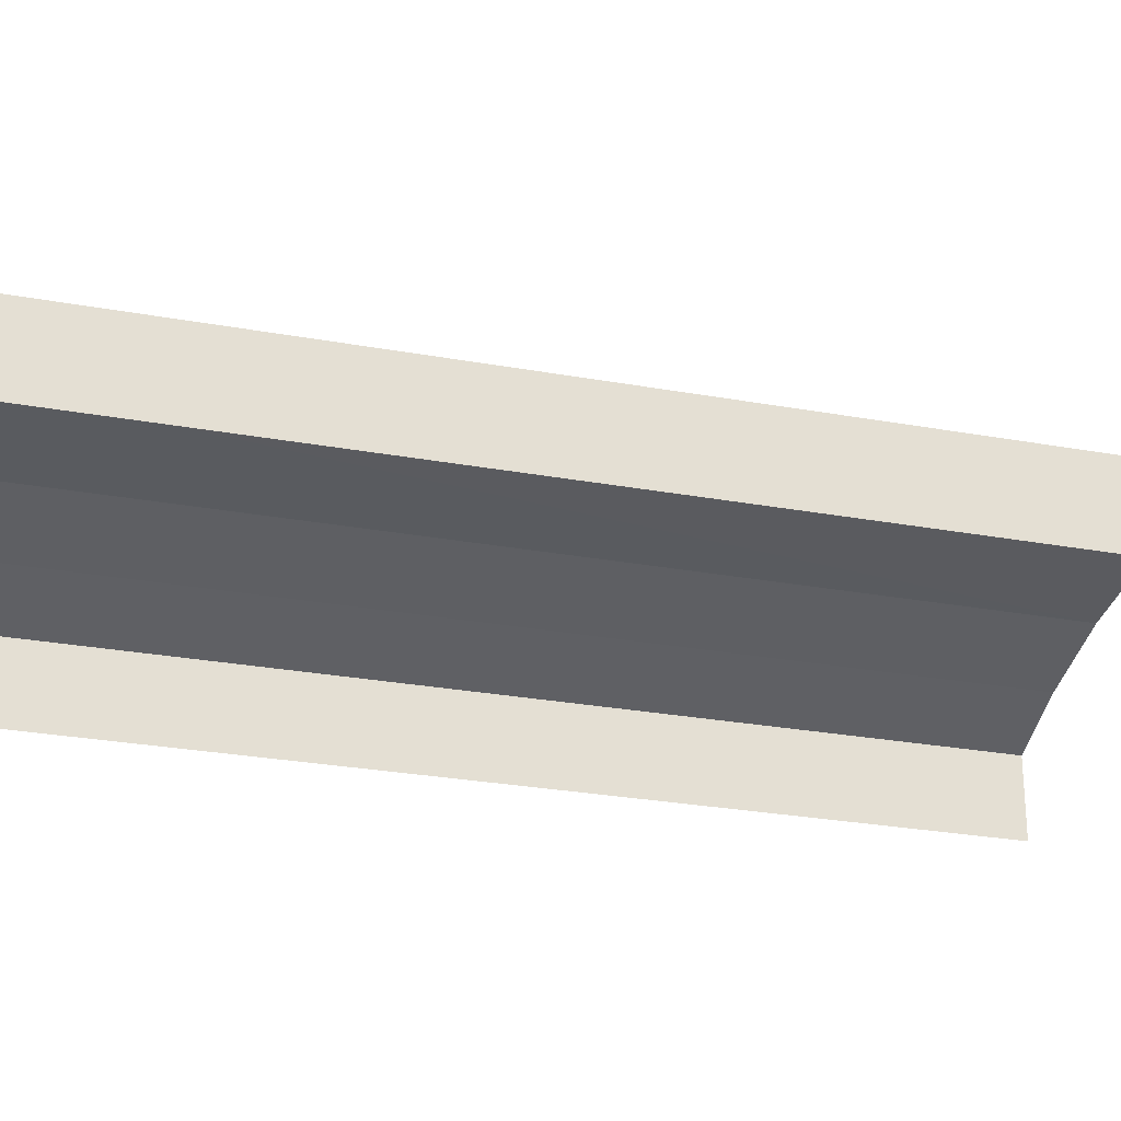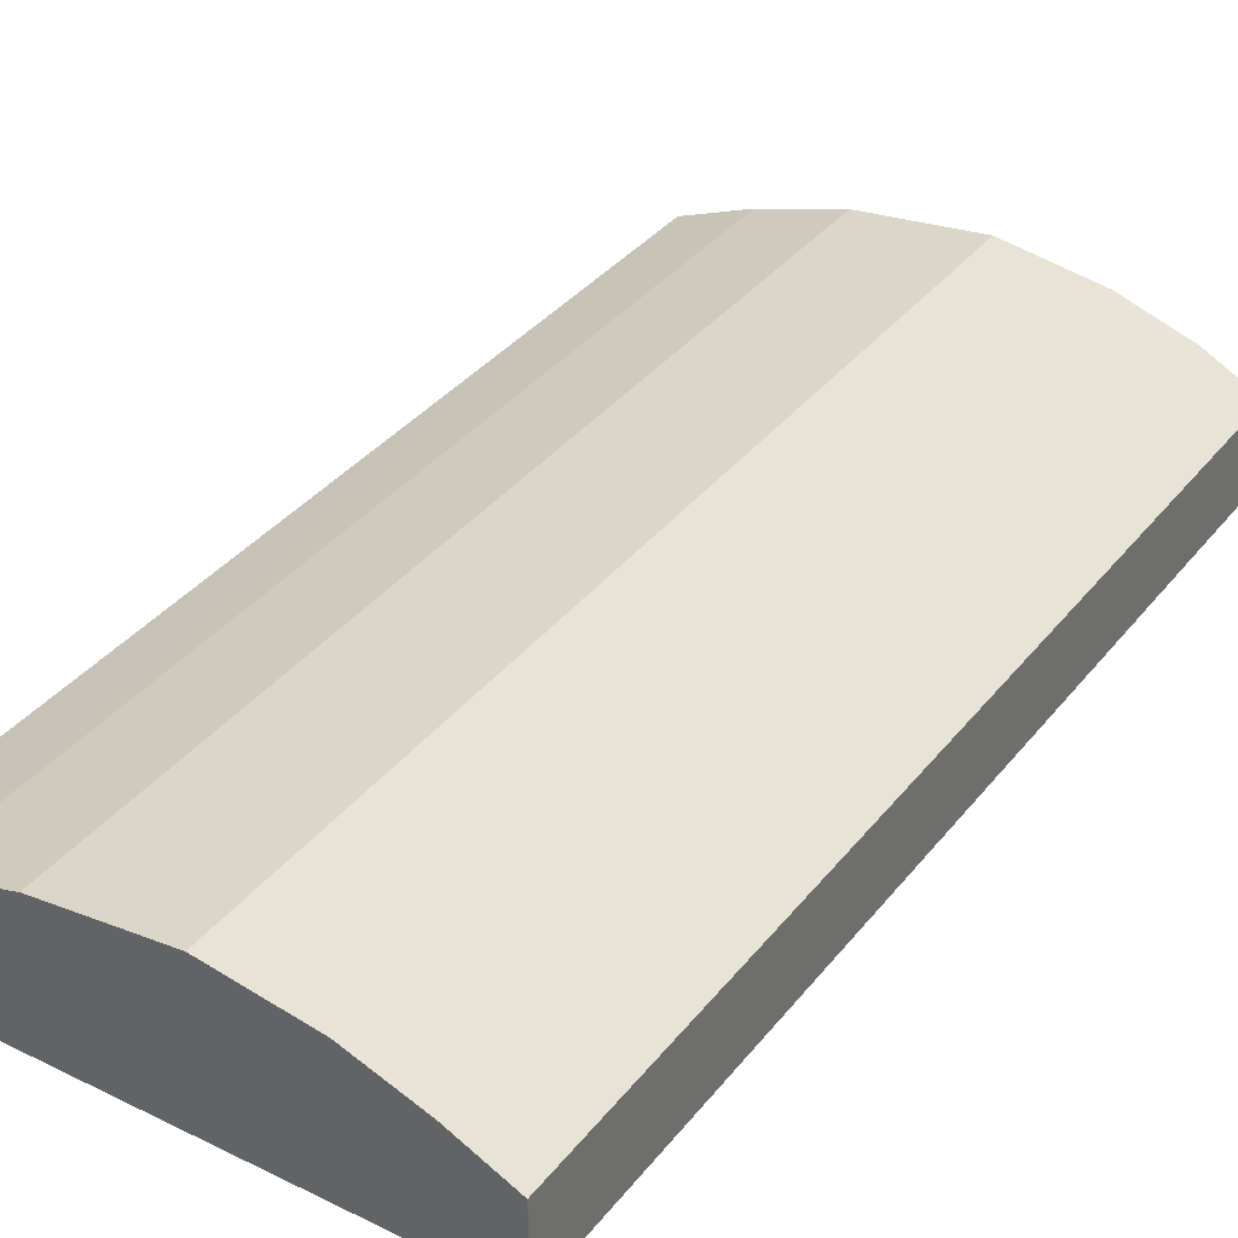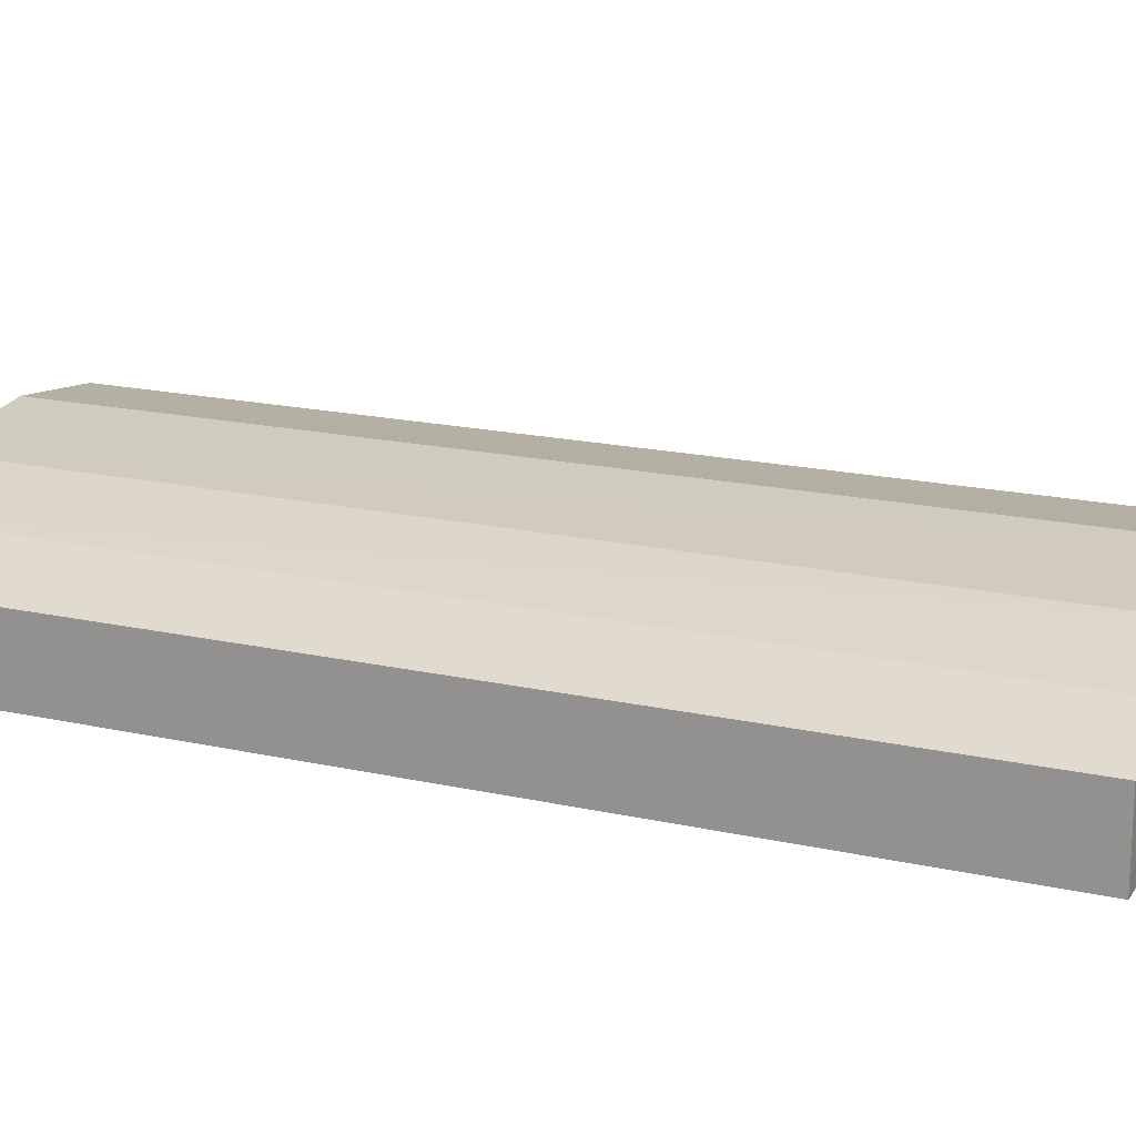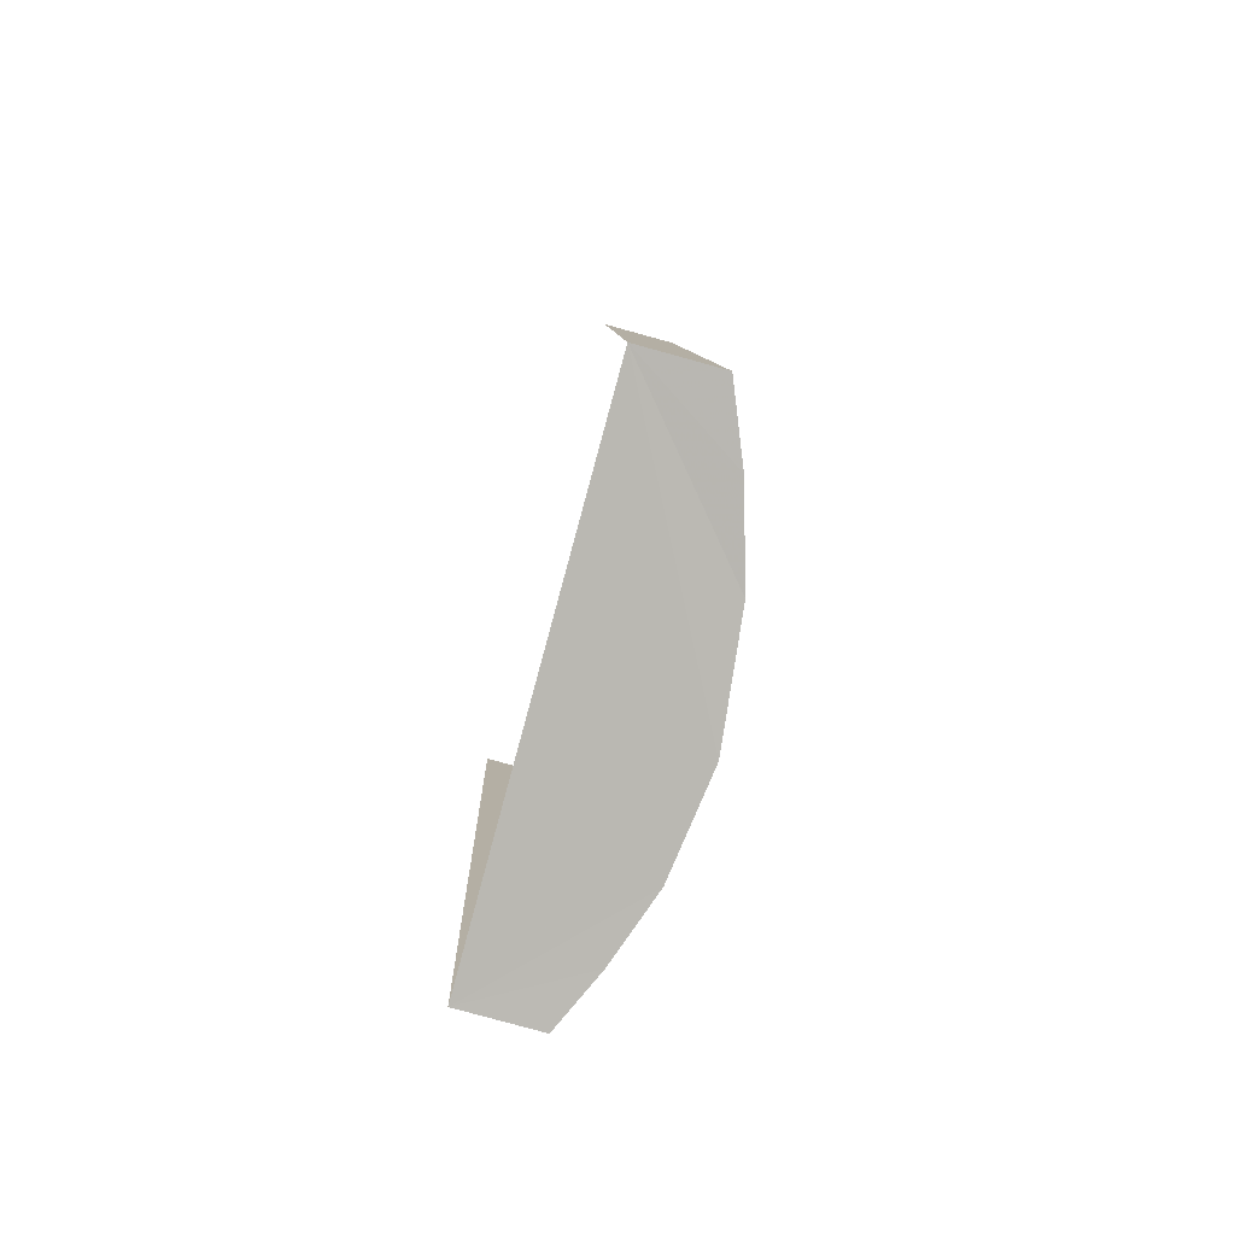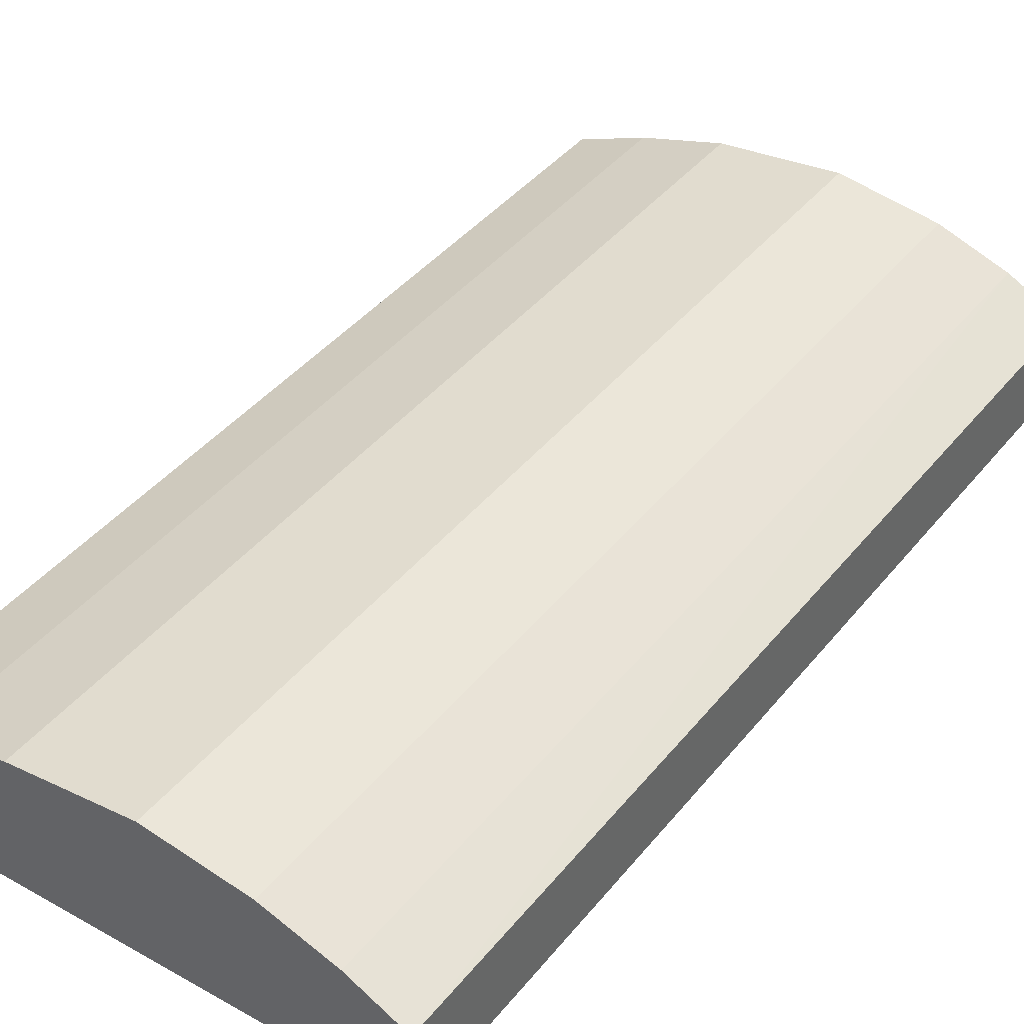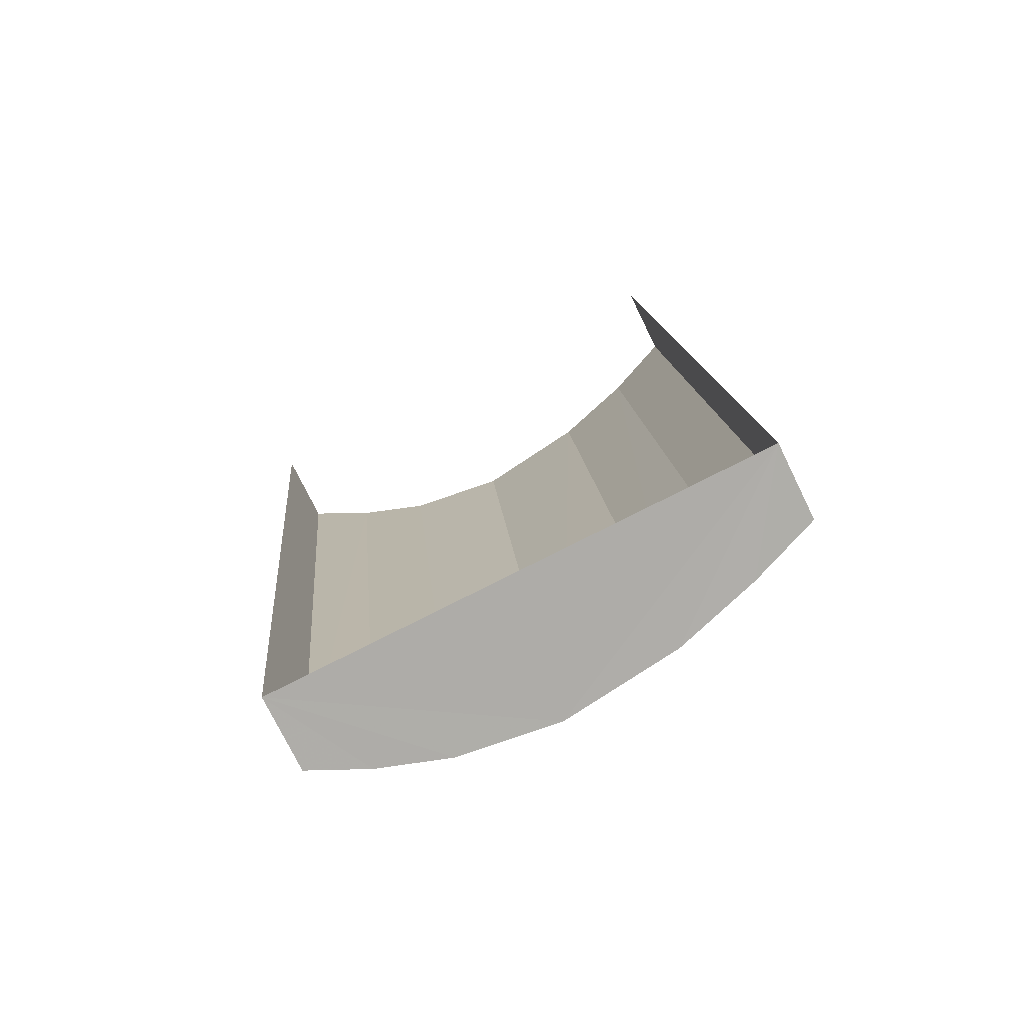
<metadata>
{"format":"obj","ext":"obj","renderer":"f3d","projection":"perspective","resolution":1024,"background":"white","views":[{"elev":-26.9,"azim":69.2,"up":"+Z"},{"elev":35.8,"azim":28.0,"up":"+Z"},{"elev":18.2,"azim":-71.4,"up":"+Z"},{"elev":-77.6,"azim":-105.3,"up":"+Y"},{"elev":40.6,"azim":29.9,"up":"+Z"},{"elev":-74.0,"azim":-154.0,"up":"+Y"}]}
</metadata>
<code>
v -2.199e+05 -1.25e+05 12.6
v -2.199e+05 -1.25e+05 12.6
v -2.199e+05 -1.25e+05 12.6
v -2.199e+05 -1.25e+05 12.6
v -2.199e+05 -1.25e+05 13.32
v -2.199e+05 -1.25e+05 13.32
v -2.199e+05 -1.25e+05 13.59
v -2.199e+05 -1.25e+05 13.59
v -2.199e+05 -1.25e+05 13.82
v -2.199e+05 -1.25e+05 13.82
v -2.199e+05 -1.25e+05 13.95
v -2.199e+05 -1.25e+05 13.95
v -2.199e+05 -1.25e+05 13.82
v -2.199e+05 -1.25e+05 13.82
v -2.199e+05 -1.25e+05 13.59
v -2.199e+05 -1.25e+05 13.59
v -2.199e+05 -1.25e+05 13.32
v -2.199e+05 -1.25e+05 13.32
f 1 2 3
f 4 1 3
f 18 2 16
f 2 1 11
f 16 2 14
f 1 5 8
f 14 2 11
f 11 1 10
f 10 1 8
f 5 6 7
f 8 5 7
f 8 7 9
f 10 8 9
f 11 12 13
f 14 11 13
f 14 13 15
f 16 14 15
f 16 15 17
f 18 16 17
f 10 9 12
f 11 10 12
f 18 3 2
f 18 17 3
f 6 4 7
f 4 3 12
f 7 4 9
f 3 17 15
f 9 4 12
f 12 3 13
f 13 3 15
f 6 1 4
f 6 5 1

</code>
